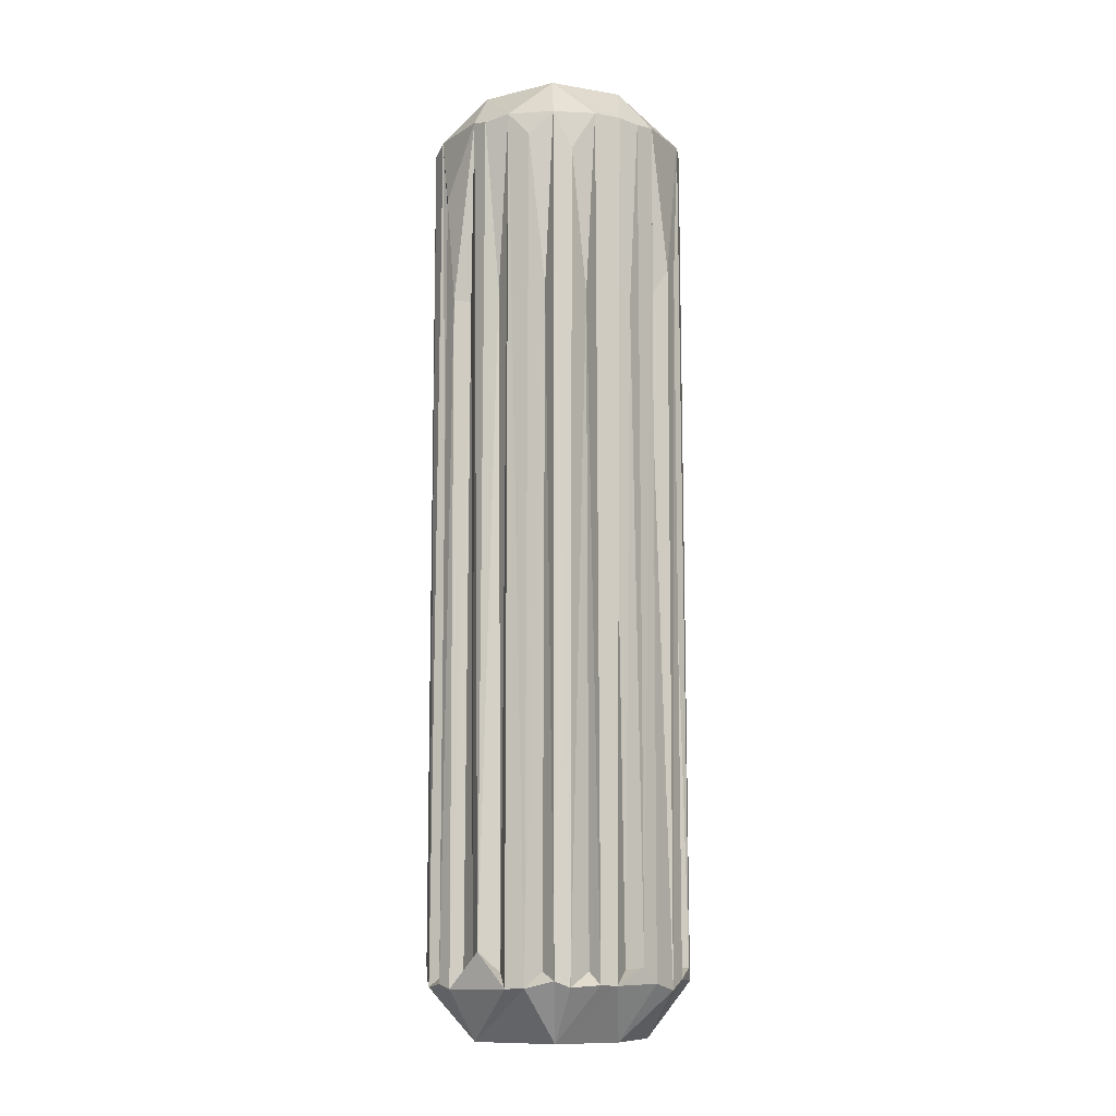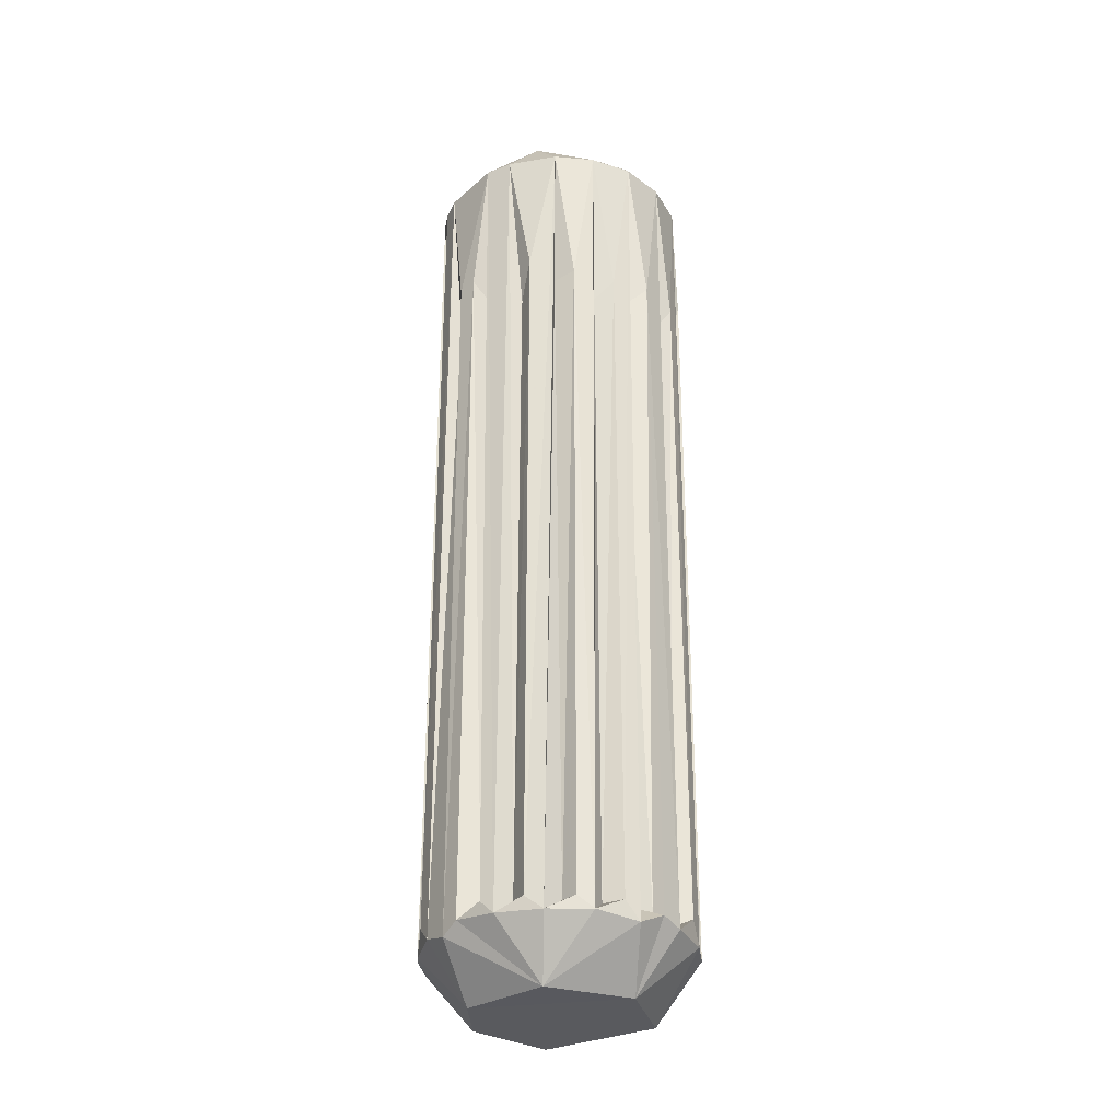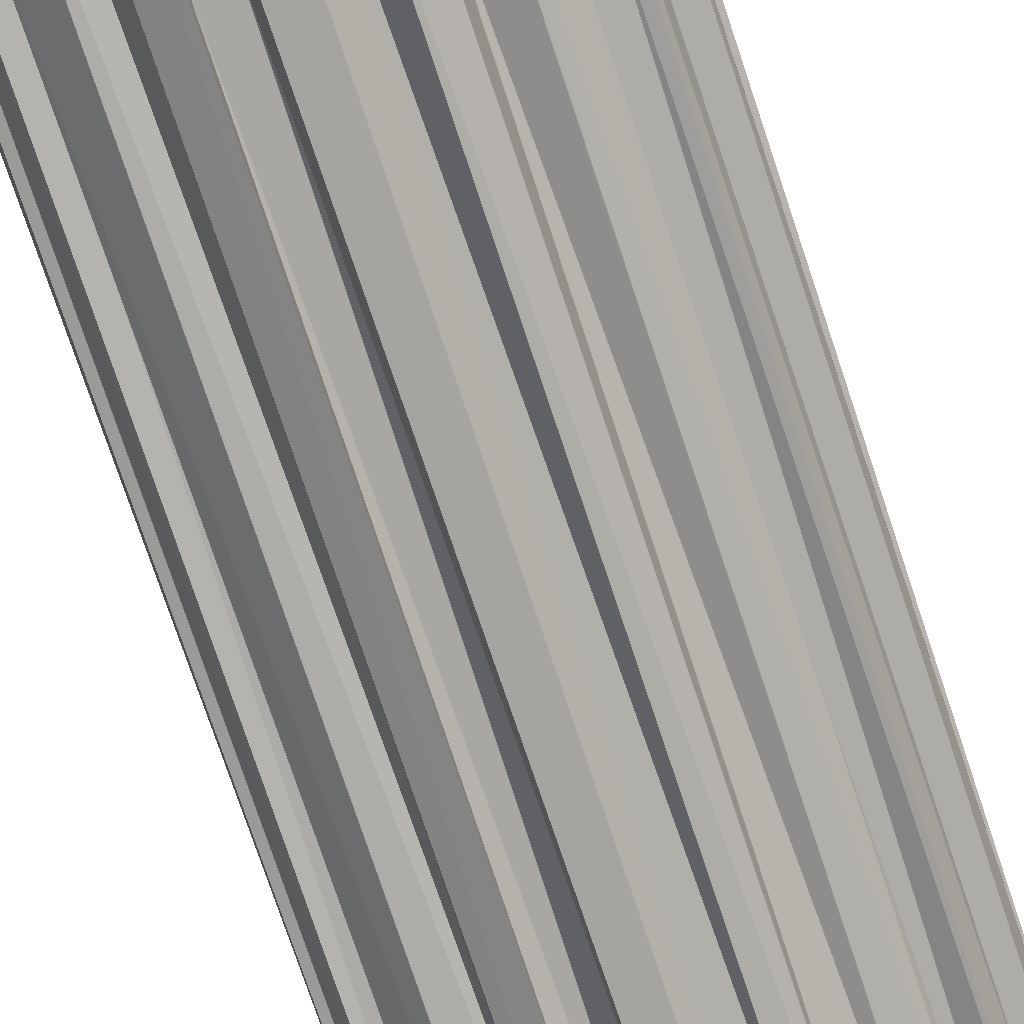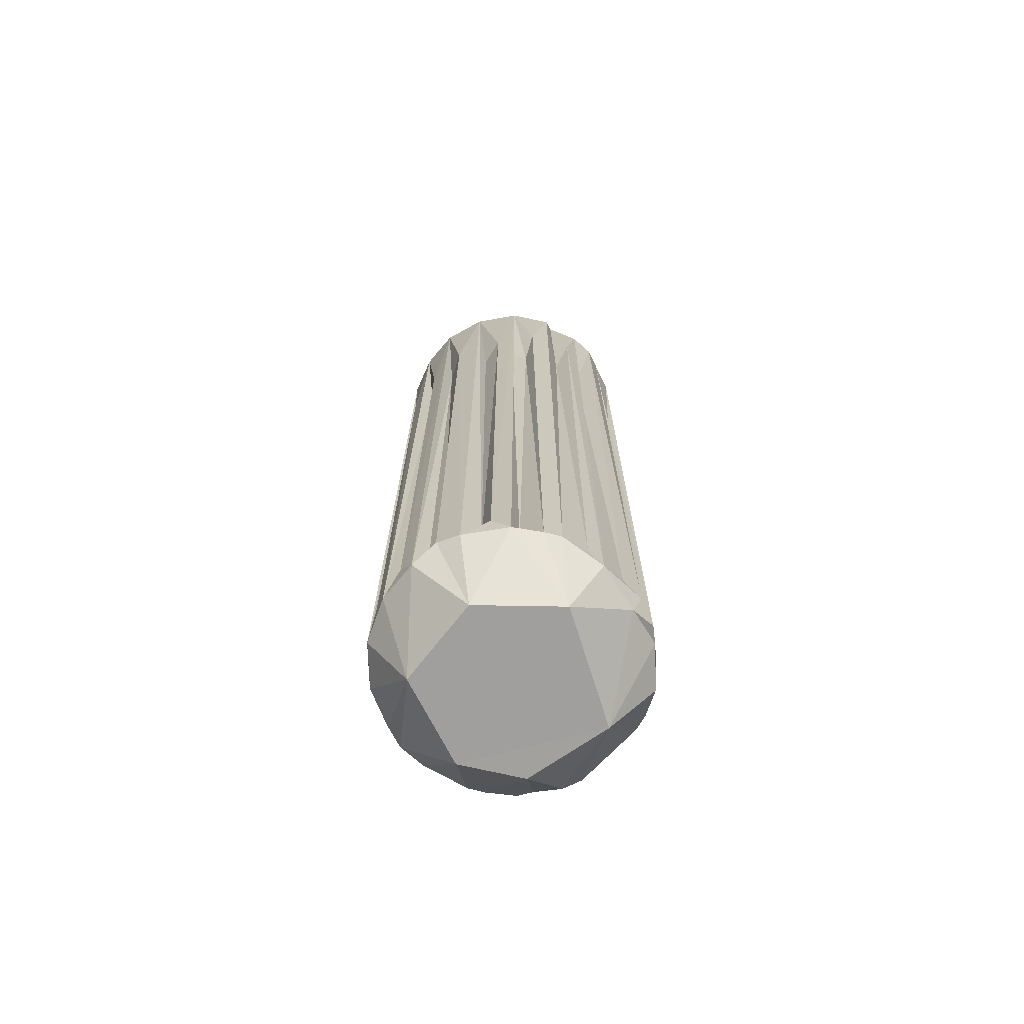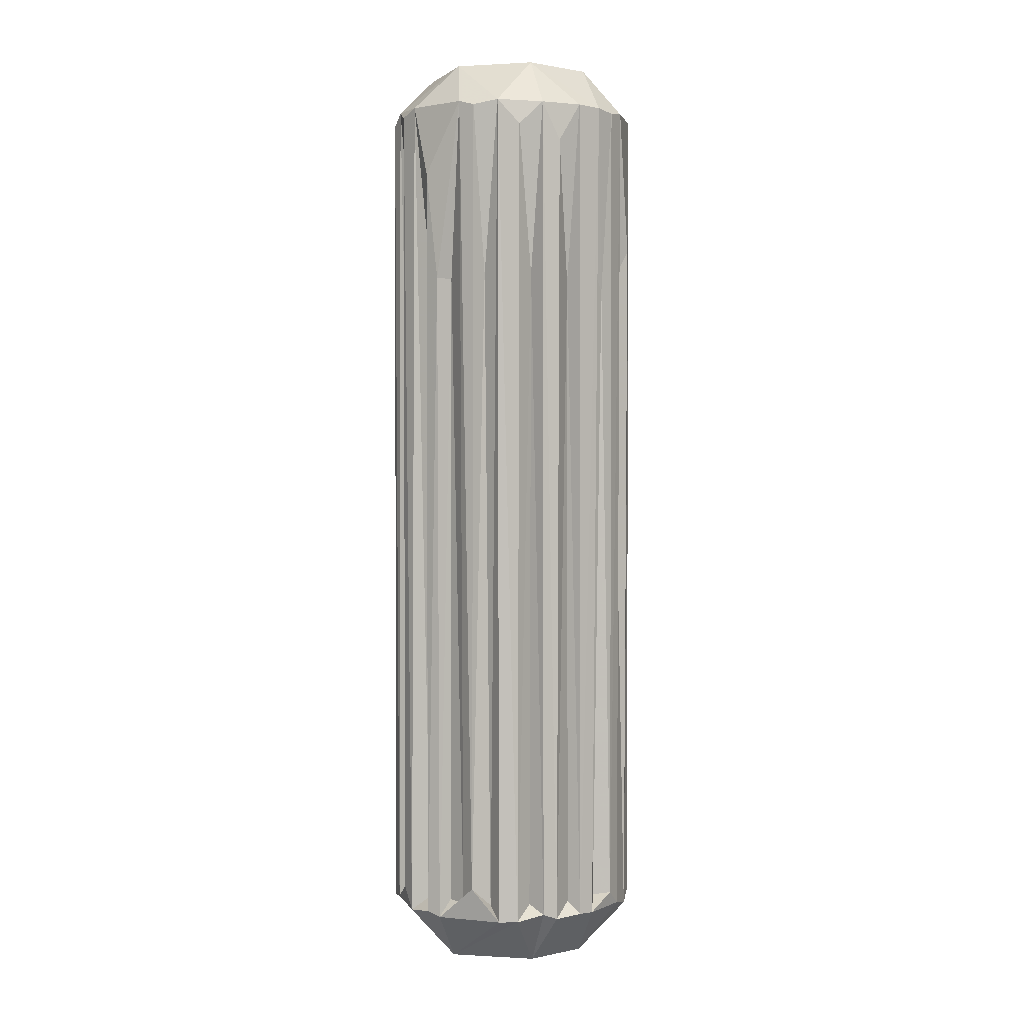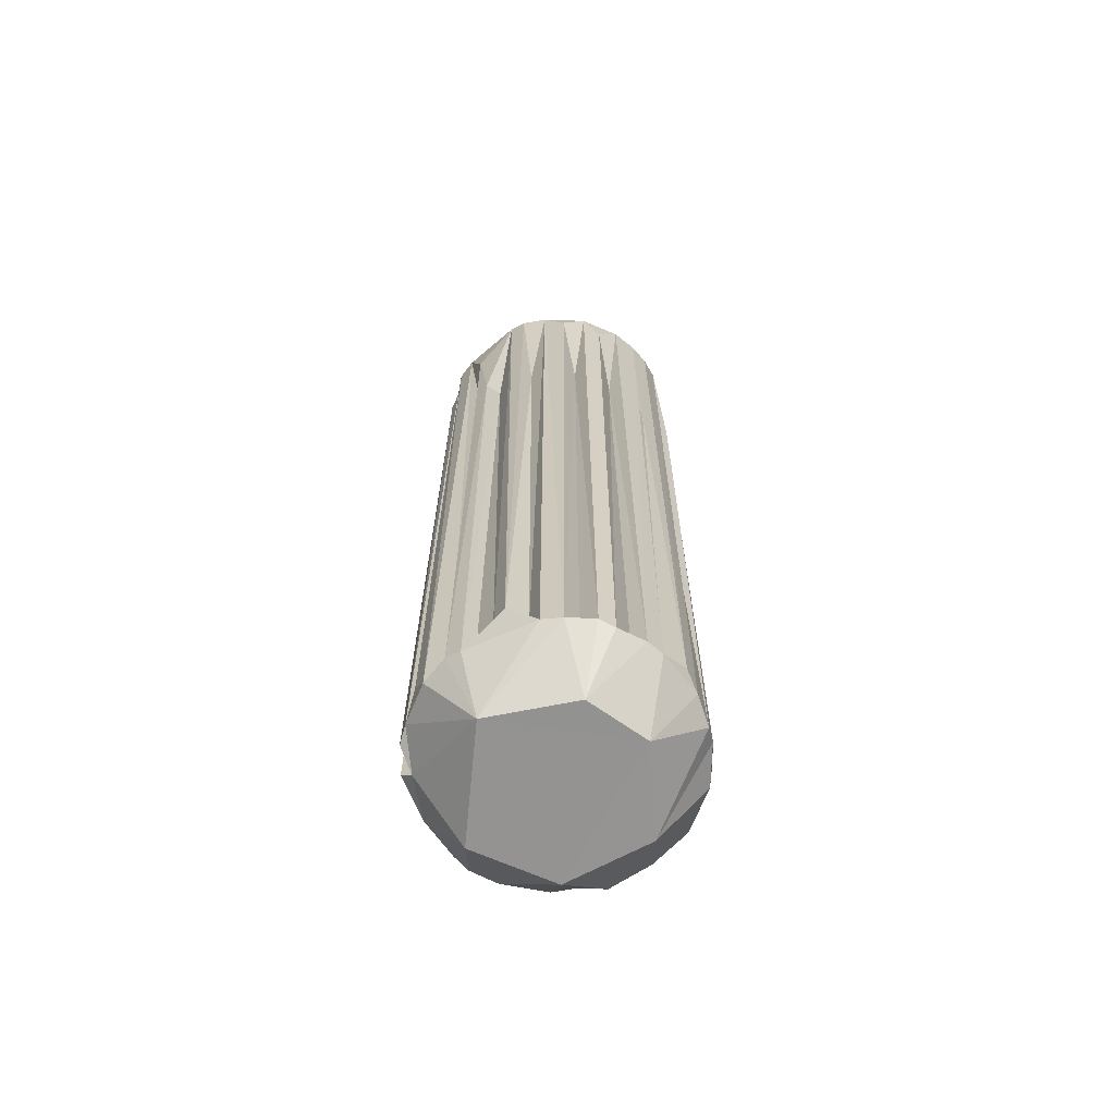
<metadata>
{"format":"obj","ext":"obj","renderer":"f3d","projection":"perspective","resolution":1024,"background":"white","views":[{"elev":-10.9,"azim":-23.3,"up":"+Y"},{"elev":-31.1,"azim":88.9,"up":"+Y"},{"elev":-72.6,"azim":-161.8,"up":"+Z"},{"elev":-71.4,"azim":163.7,"up":"+Y"},{"elev":1.8,"azim":-39.6,"up":"+Y"},{"elev":-66.9,"azim":-39.4,"up":"+Y"}]}
</metadata>
<code>
v 0.7867 -0.002654 4.34
v 2.568 -0.004499 -4.418
v -2.322 -0.01802 -5.762
v -6.257 -0.02653 0.1099
v -3 -0.03415 4.104
v 4.505 -0.04138 0.4037
v -4.298 57.1 -4.679
v -3.23 57.09 4.201
v -5.998 57.1 0.3456
v 2.501 57.1 -4.894
v 1.155 57.09 4.258
v 4.244 57.1 1.009
v 6.871 3.242 0.4008
v 6.716 3.318 -2.216
v 4.853 3.688 -5.866
v 5.782 2.972 -4.583
v 3.787 3.315 -6.757
v -0.2951 3.029 -8.216
v -1.317 3.263 -8.177
v -5.966 2.666 -5.518
v -7.765 3.288 -3.798
v -7.331 3.123 -4.791
v -4.083 3.458 6.489
v -5.505 3.064 5.648
v -3.241 3.118 6.785
v -1.569 3.233 7.124
v -0.5603 3.186 7.128
v 2.16 3.264 6.505
v 4.541 3.457 4.921
v 3.62 2.865 5.621
v 6.035 3.306 2.976
v 6.847 4.019 -1.269
v 6.9 44.76 -1.287
v 6.214 4.024 -3.779
v 1.383 3.193 -7.954
v 2.39 4.396 -7.594
v 1.165 54.18 -8.02
v -3.81 2.936 -7.351
v -3.001 48.54 -8.021
v -3.933 54.31 -7.525
v -6.28 3.127 -6.077
v -5.154 3.716 -6.573
v -5.294 53.94 -6.936
v -8.218 2.946 1.164
v -6.35 3.024 4.846
v -7.437 5.027 3.483
v 6.626 4.042 1.441
v 6.922 54.11 -0.1076
v -8.395 43.44 1.215
v -8.526 3.205 0.327
v 1.18 4.163 6.924
v 2.355 54.16 6.489
v 4.505 45.73 4.988
v 3.684 45.53 5.776
v 6.657 45.69 1.452
v 2.304 45.27 -7.566
v -0.1622 47.48 -8.303
v -6.228 54.41 -5.868
v -7.445 53.76 -4.573
v -8.559 2.994 -1.341
v -8.4 53.91 -2.304
v -8.369 54.38 -1.163
v -8.348 4.271 -2.371
v -7.712 54.34 2.613
v -7.378 54.04 3.615
v -4.143 54.19 6.434
v -1.715 54.19 7.131
v -0.1114 54.15 7.166
v 1.151 53.99 6.972
v 6.126 44.57 -3.772
v 5.564 54.19 -4.867
v 4.811 45 -5.916
v -7.606 54.49 -3.736
v -7.063 43.65 -4.588
v -8.551 50.01 0.338
v -6.333 54.33 4.695
v 6.042 54.21 2.82
v 5.213 54.23 4.218
v 5.623 4.088 3.694
v 6.593 54.18 -2.55
v 3.659 54.17 -6.798
v -1.403 53.95 -8.273
v -1.92 54.83 -7.625
v -3.113 51.89 6.853
v -5.419 52.8 5.718
v -2.889 3.81 -7.632
v -2.265 44.02 -7.253
v 0.707 4.011 -7.222
v 0.1249 43.45 -7.401
v 1.207 43.39 -7.523
v 2.574 3.912 -6.451
v 2.873 43.32 -6.355
v 4.922 4.005 -4.426
v 4.419 3.99 -5.295
v 4.902 43.65 -4.363
v 5.85 3.915 -2.607
v 5.882 43.36 -2.559
v 6.09 3.985 -0.5507
v 6.193 44.51 -0.112
v 5.427 4.052 1.966
v 5.577 43.41 1.891
v 4.568 3.978 3.643
v 4.807 43.28 3.499
v 2.428 43.47 5.721
v 0.3827 3.996 6.162
v 0.8686 42.76 6.351
v -0.3621 44.78 6.636
v -1.891 3.961 6.282
v -1.914 43.22 6.2
v -4.318 3.973 5.39
v -4.227 43.65 5.417
v -6.158 3.876 3.761
v -6.402 43.62 3.495
v -4.083 44.84 -6.569
v -6.487 4.011 -4.473
v -5.93 43.89 -4.966
v -7.16 3.999 -2.669
v -7.337 43.74 -2.593
v -7.72 3.924 -0.4348
v -7.865 43.41 -0.0743
v -7.328 43.42 1.302
v -7.32 3.96 2.462
v -7.414 3.985 1.258
f 1 2 3
f 4 1 3
f 5 1 4
f 6 2 1
f 7 8 9
f 10 11 8
f 7 10 8
f 12 11 10
f 13 14 6
f 15 2 16
f 15 17 2
f 18 19 3
f 20 21 4
f 3 20 4
f 22 21 20
f 23 5 24
f 5 23 25
f 26 5 25
f 27 28 1
f 29 6 30
f 29 31 6
f 32 33 14
f 14 34 16
f 35 36 37
f 17 36 35
f 38 39 40
f 41 42 43
f 44 45 4
f 44 46 45
f 47 48 13
f 31 47 13
f 49 44 50
f 28 51 52
f 53 29 30
f 30 54 53
f 47 55 48
f 36 56 37
f 18 57 19
f 41 43 58
f 59 21 22
f 60 61 62
f 60 63 61
f 46 64 65
f 23 66 25
f 26 67 68
f 51 69 52
f 70 71 34
f 72 17 15
f 73 21 59
f 74 59 22
f 75 49 50
f 76 24 45
f 77 31 78
f 31 79 78
f 33 48 80
f 80 14 33
f 70 80 71
f 72 71 81
f 81 17 72
f 56 81 37
f 57 37 82
f 7 40 83
f 39 83 40
f 73 58 7
f 73 59 58
f 73 7 9
f 62 73 9
f 62 61 73
f 64 62 9
f 64 75 62
f 67 66 8
f 84 66 67
f 85 24 76
f 25 66 84
f 54 52 78
f 55 77 48
f 38 19 86
f 39 38 86
f 87 86 19
f 87 39 86
f 82 87 19
f 82 83 87
f 87 83 39
f 82 19 57
f 35 88 18
f 89 18 88
f 90 89 88
f 90 88 35
f 89 57 18
f 90 37 89
f 89 37 57
f 90 35 37
f 2 17 35
f 3 2 35
f 3 35 18
f 83 37 10
f 7 83 10
f 82 37 83
f 56 36 91
f 81 92 91
f 81 91 17
f 92 56 91
f 81 56 92
f 36 17 91
f 37 81 10
f 15 93 94
f 15 16 93
f 72 15 94
f 95 94 93
f 95 93 16
f 95 72 94
f 71 72 95
f 6 14 16
f 2 6 16
f 81 71 10
f 95 16 71
f 71 16 34
f 14 96 34
f 70 34 96
f 97 70 96
f 97 96 14
f 80 97 14
f 80 70 97
f 71 80 10
f 14 13 32
f 13 98 32
f 33 32 98
f 99 98 13
f 99 33 98
f 99 48 33
f 6 31 13
f 80 48 12
f 10 80 12
f 99 13 48
f 31 100 47
f 55 47 100
f 77 100 31
f 101 55 100
f 77 101 100
f 101 77 55
f 48 77 12
f 31 29 79
f 29 102 79
f 103 79 102
f 53 102 29
f 103 102 53
f 53 78 103
f 79 103 78
f 1 28 30
f 6 1 30
f 53 54 78
f 77 78 12
f 104 30 28
f 52 104 28
f 104 54 30
f 52 54 104
f 78 52 11
f 12 78 11
f 27 51 28
f 27 105 51
f 106 51 105
f 107 106 105
f 107 105 27
f 68 106 107
f 107 27 68
f 51 106 69
f 106 68 69
f 5 26 27
f 1 5 27
f 52 68 11
f 69 68 52
f 26 25 108
f 109 26 108
f 109 108 25
f 67 26 109
f 84 109 25
f 84 67 109
f 68 8 11
f 68 8 67
f 26 68 27
f 23 24 110
f 111 23 110
f 111 110 24
f 85 111 24
f 111 66 23
f 85 66 111
f 4 45 24
f 5 4 24
f 45 46 112
f 113 112 46
f 113 46 65
f 76 45 112
f 113 76 112
f 76 113 65
f 66 76 8
f 85 76 66
f 41 38 42
f 114 42 38
f 114 43 42
f 40 114 38
f 114 40 43
f 19 38 3
f 58 43 7
f 43 40 7
f 20 115 22
f 58 116 20
f 58 20 41
f 74 22 115
f 116 115 20
f 116 74 115
f 116 58 74
f 74 58 59
f 38 20 3
f 41 20 38
f 60 21 63
f 21 117 63
f 73 117 21
f 118 117 73
f 118 63 117
f 118 73 61
f 63 118 61
f 4 21 60
f 50 4 60
f 44 4 50
f 50 60 119
f 62 119 60
f 120 50 119
f 62 120 119
f 75 50 120
f 120 62 75
f 76 64 9
f 8 76 9
f 76 65 64
f 121 122 123
f 121 123 44
f 49 121 44
f 121 64 122
f 44 123 122
f 49 64 121
f 122 46 44
f 122 64 46
f 64 49 75

</code>
